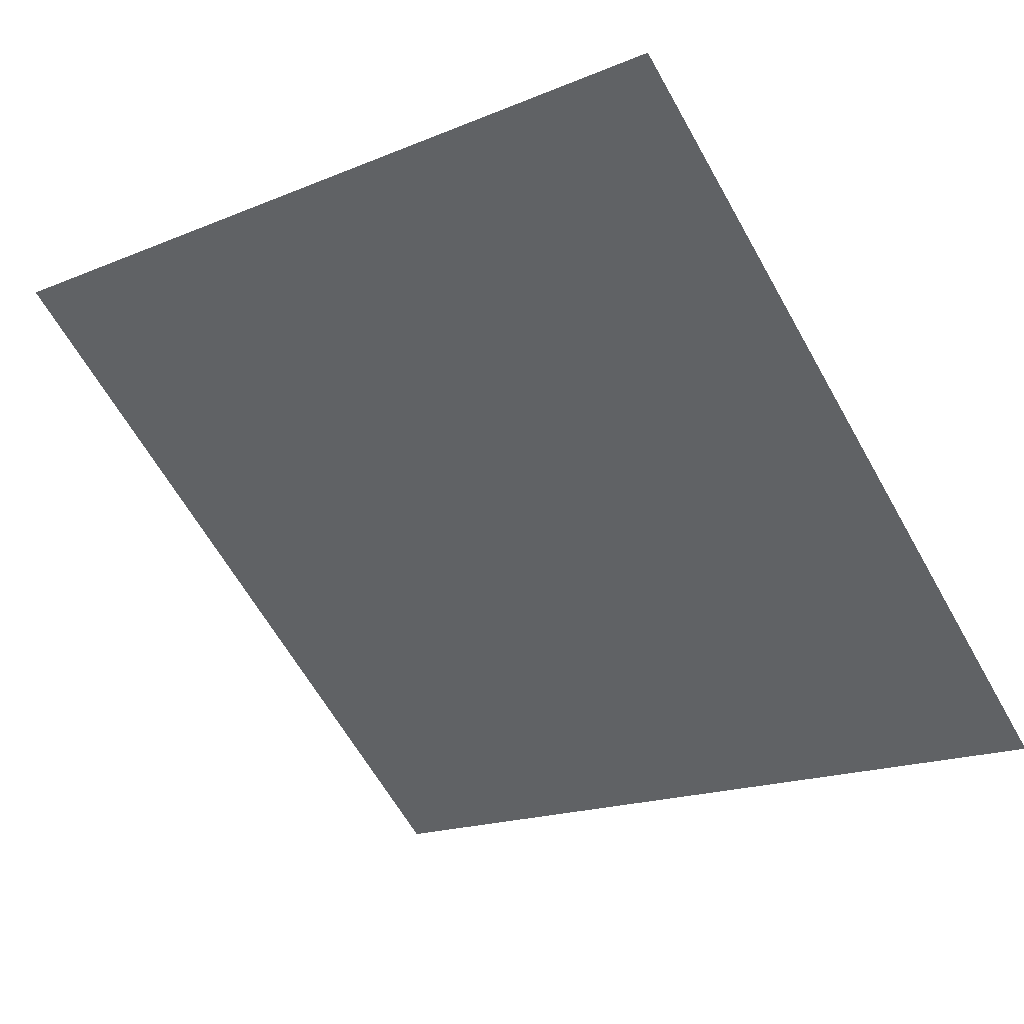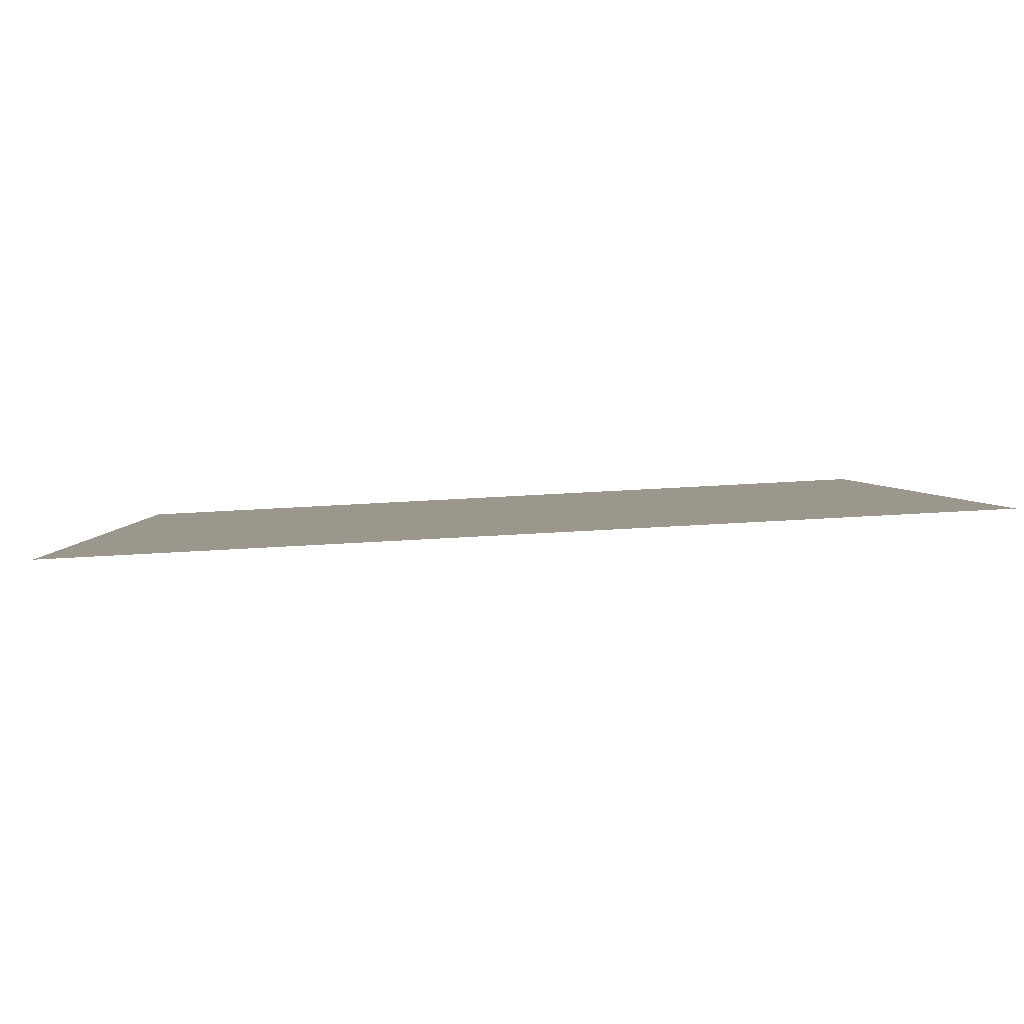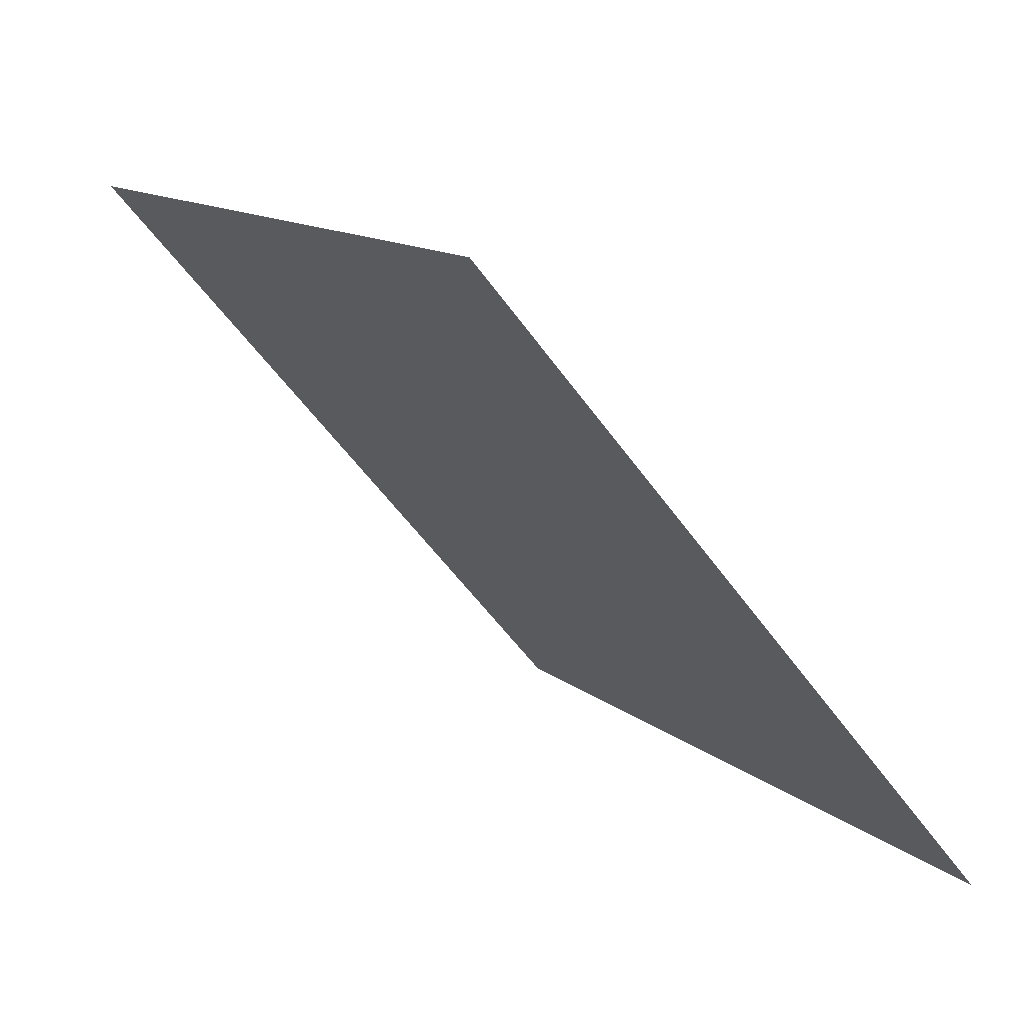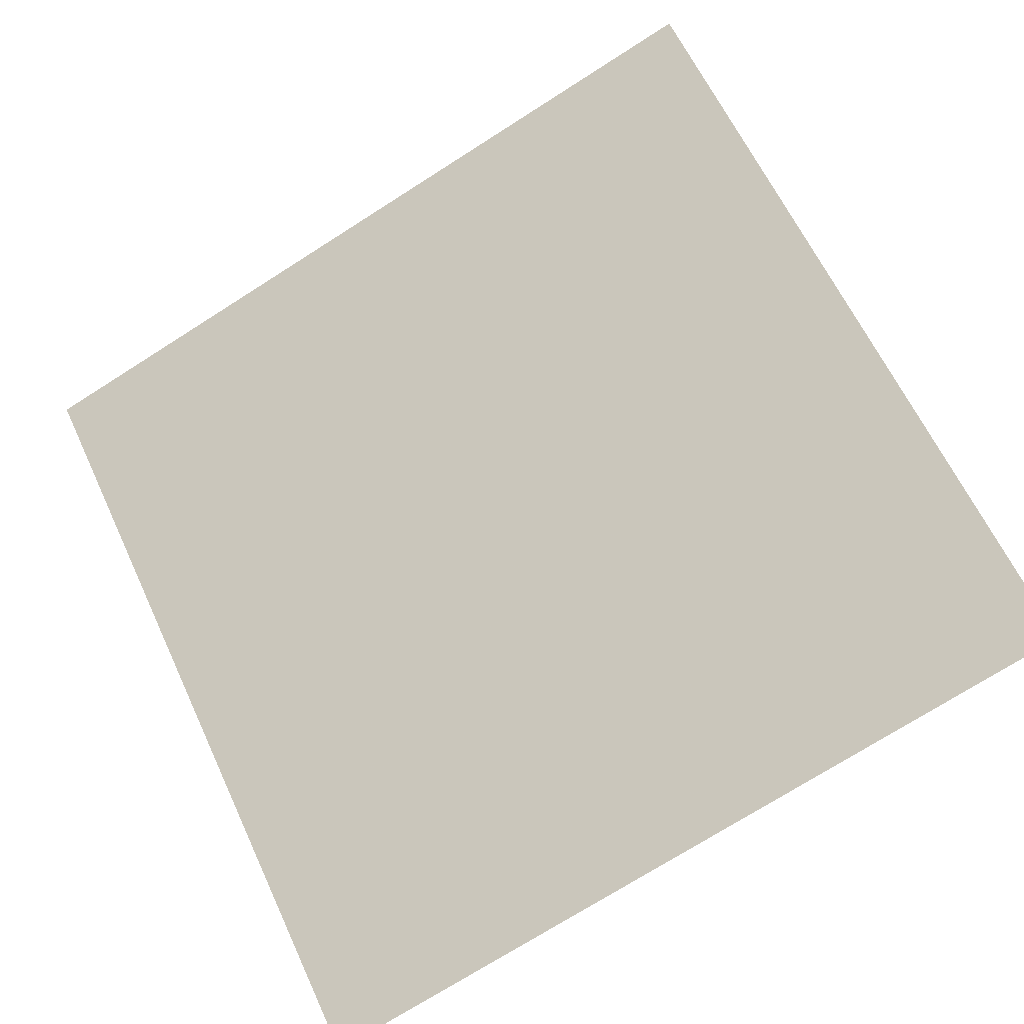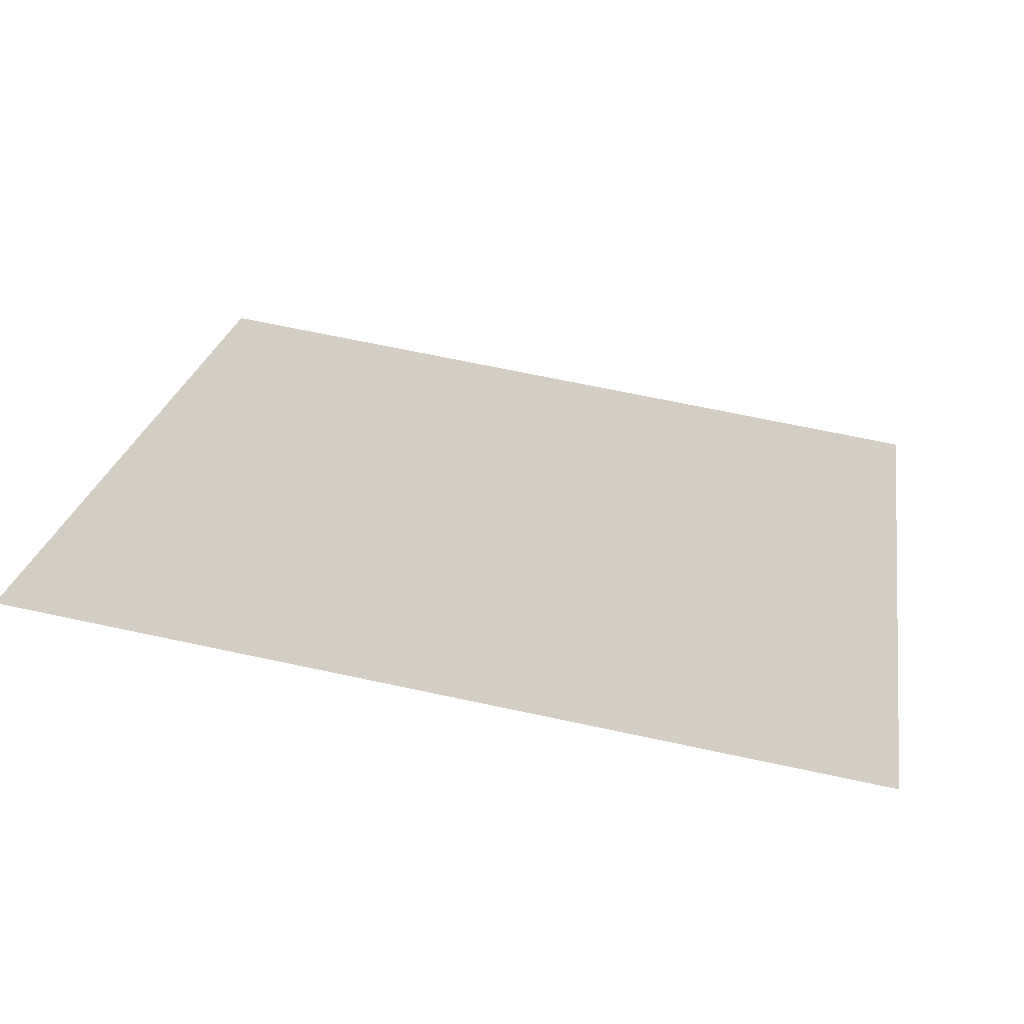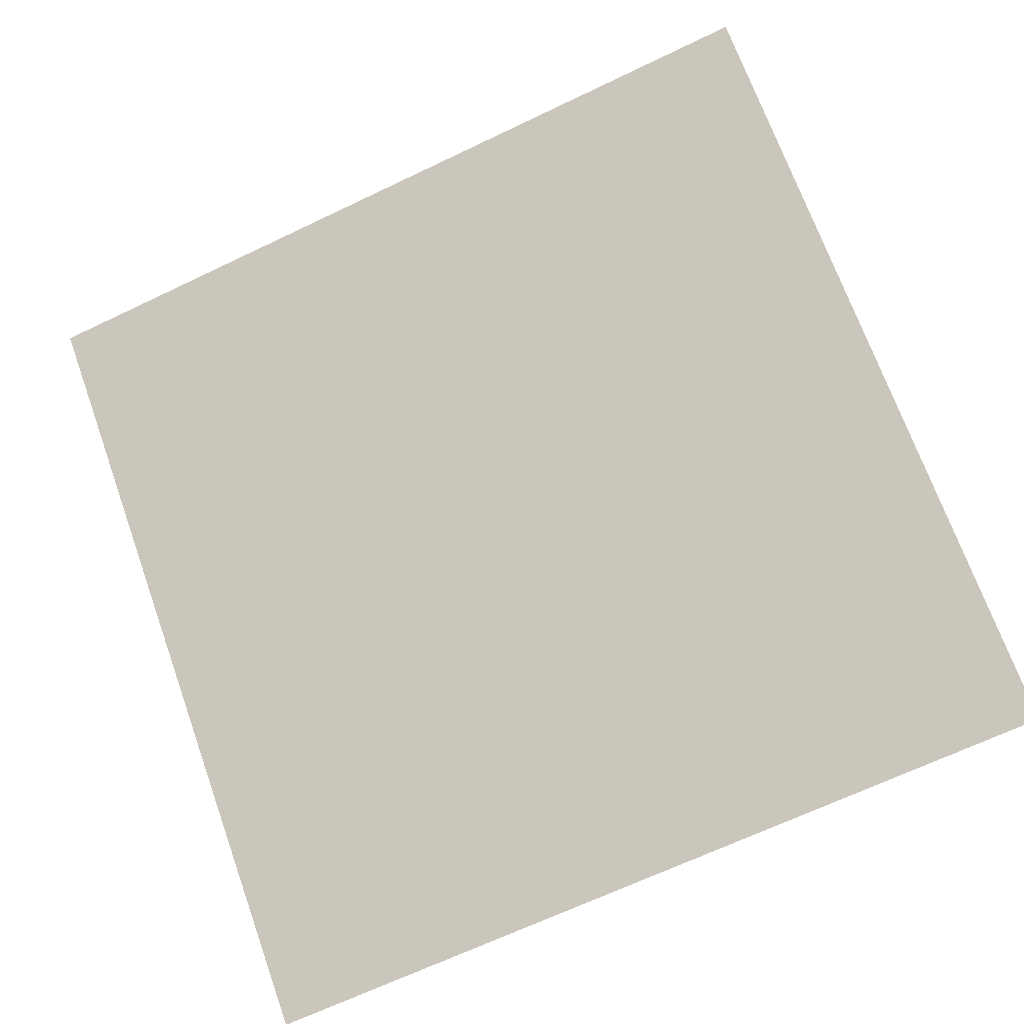
<metadata>
{"format":"obj","ext":"obj","renderer":"f3d","projection":"perspective","resolution":1024,"background":"white","views":[{"elev":-20.3,"azim":39.2,"up":"+Y"},{"elev":55.8,"azim":175.4,"up":"+Z"},{"elev":-54.1,"azim":-56.6,"up":"+Z"},{"elev":-76.3,"azim":32.9,"up":"+Y"},{"elev":60.8,"azim":12.6,"up":"+Y"},{"elev":-70.5,"azim":26.1,"up":"+Y"}]}
</metadata>
<code>
v -0.1058 0.5408 0.1769
v -0.1123 0.5409 0.177
v -0.1122 0.5449 0.1822
v -0.1056 0.5447 0.1822
f 4 3 2 1

</code>
